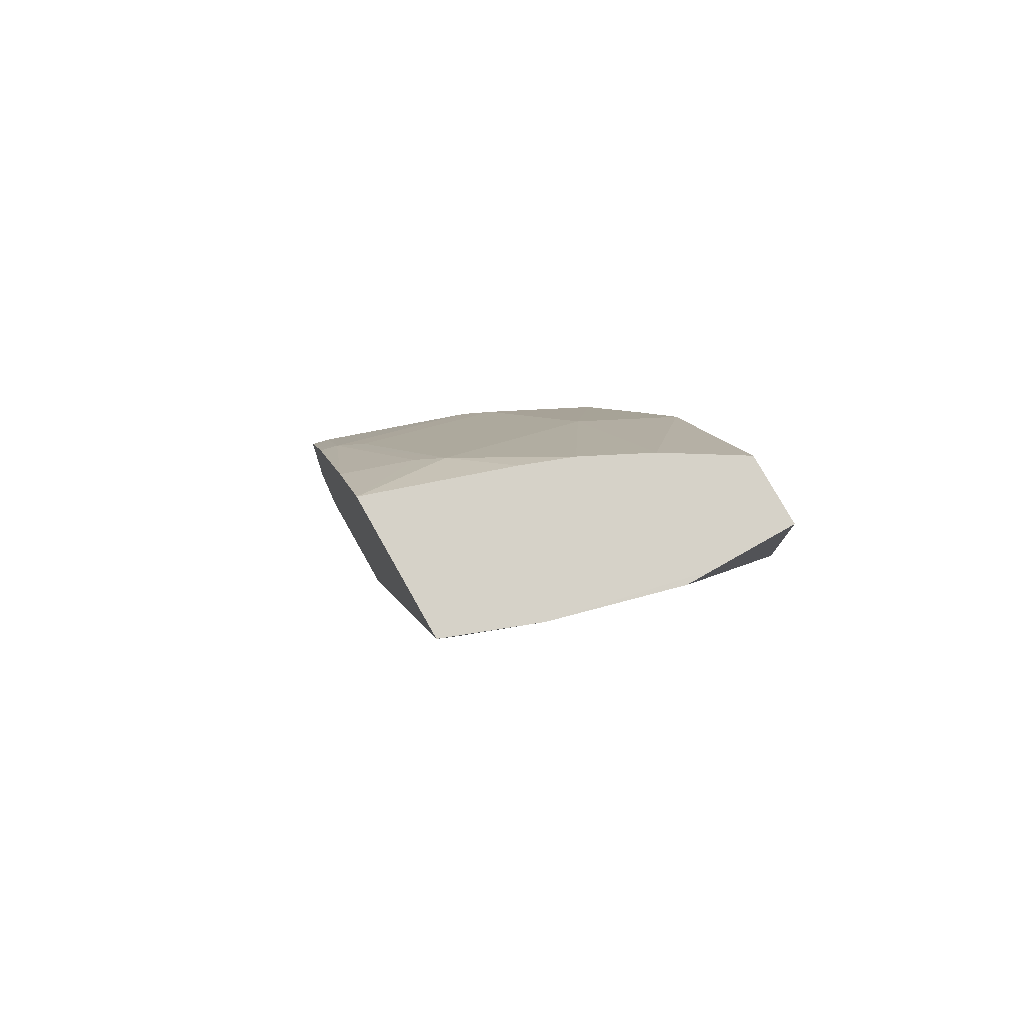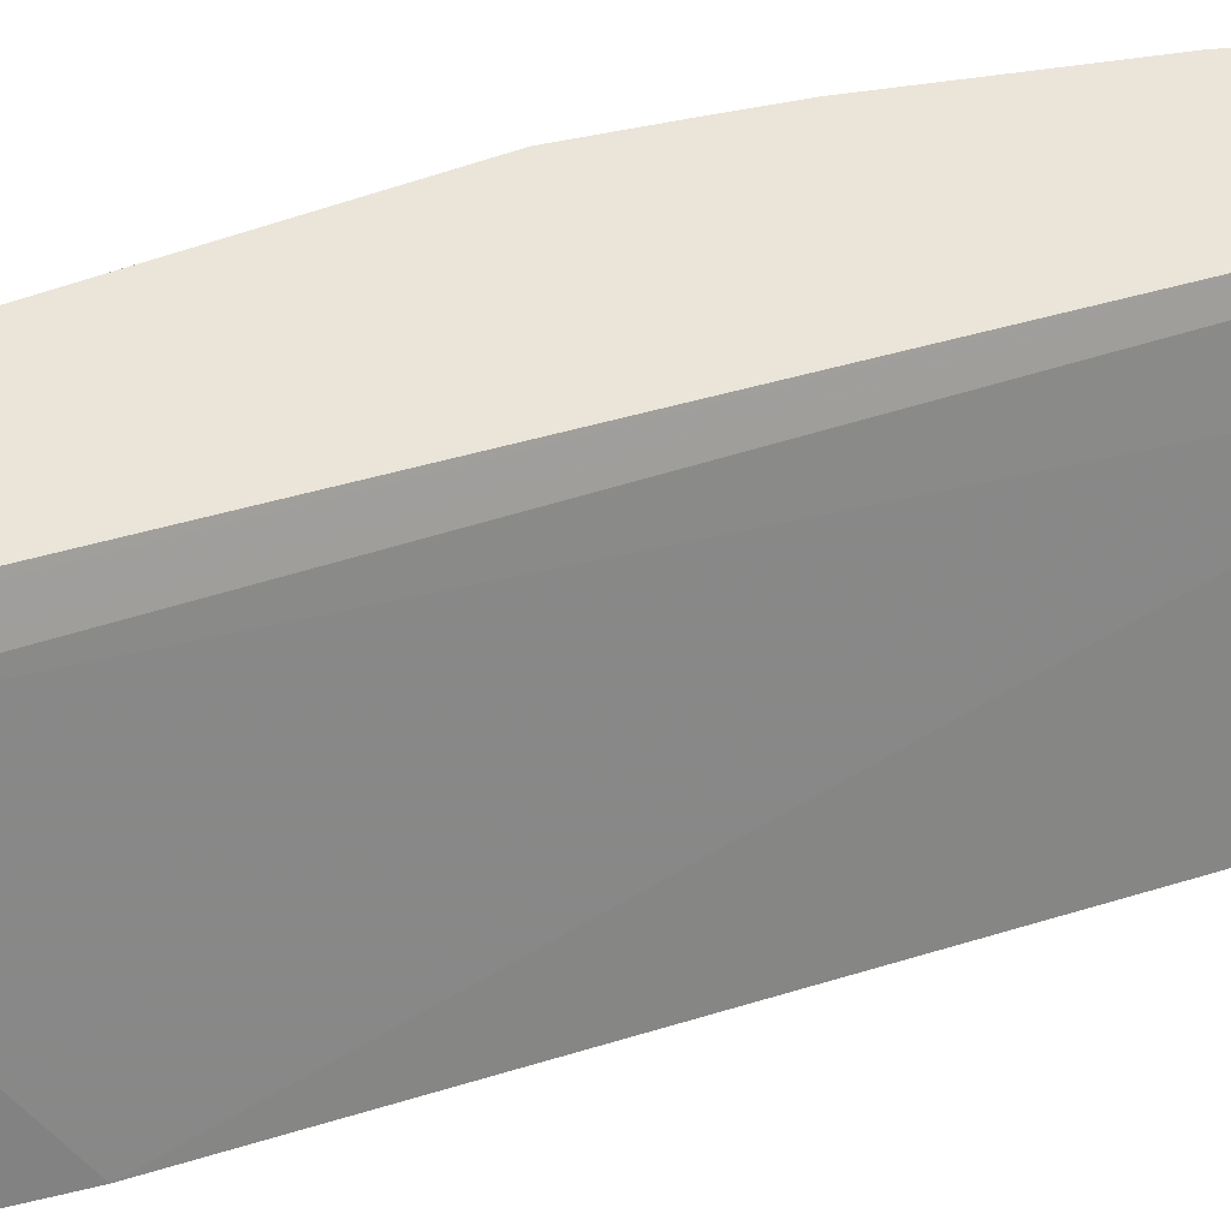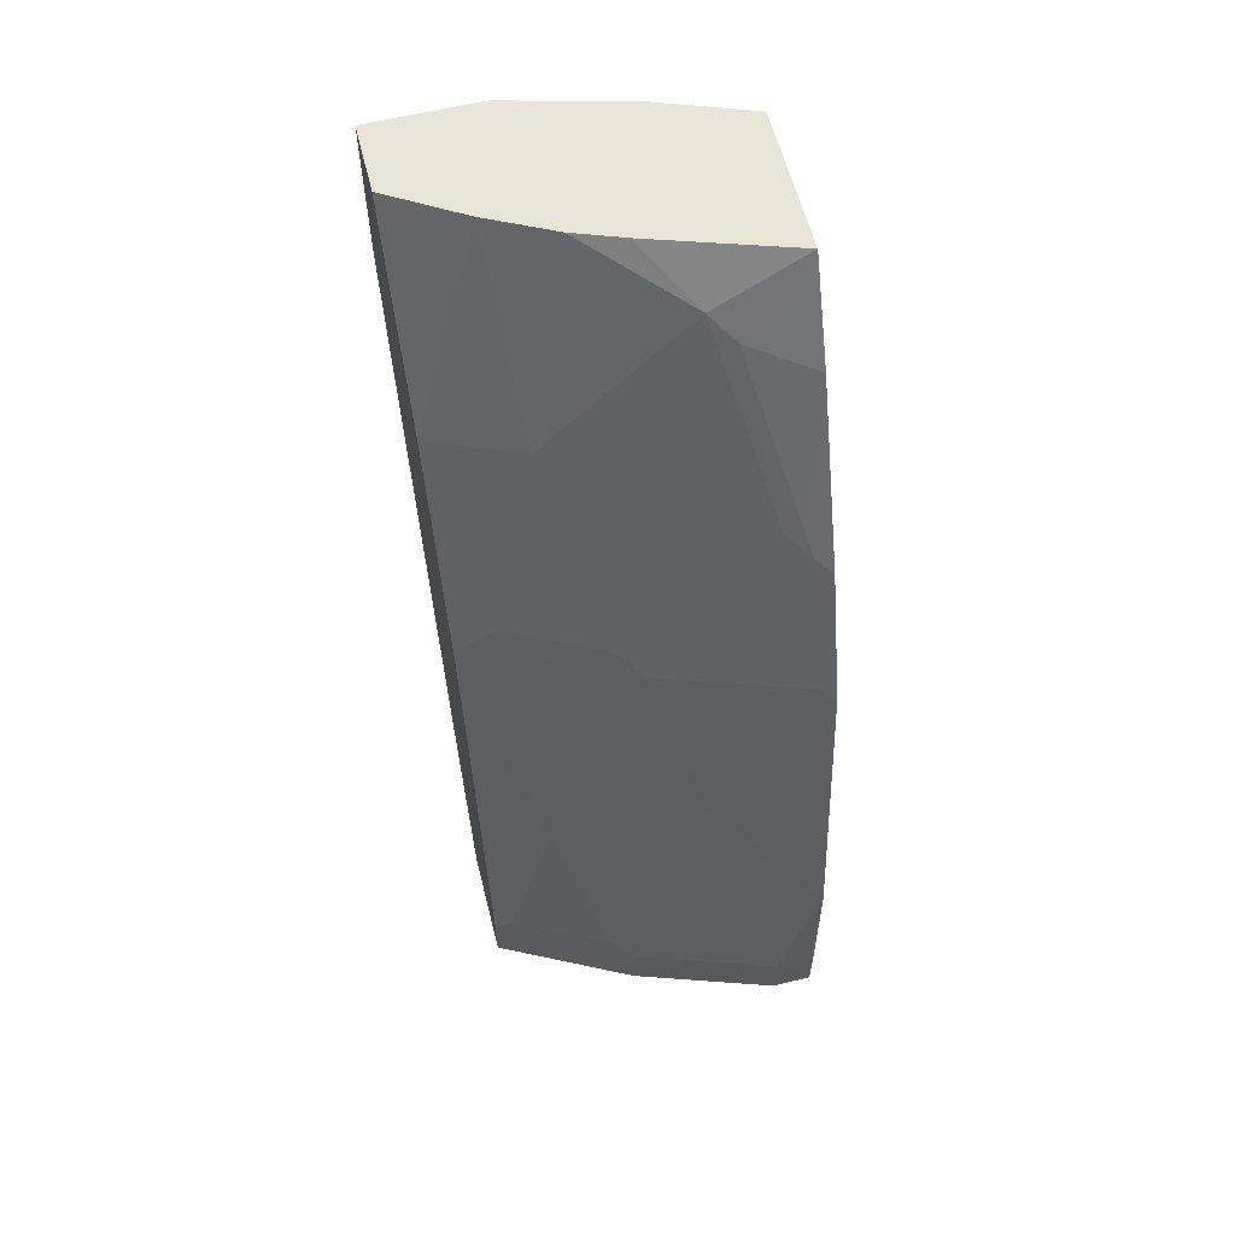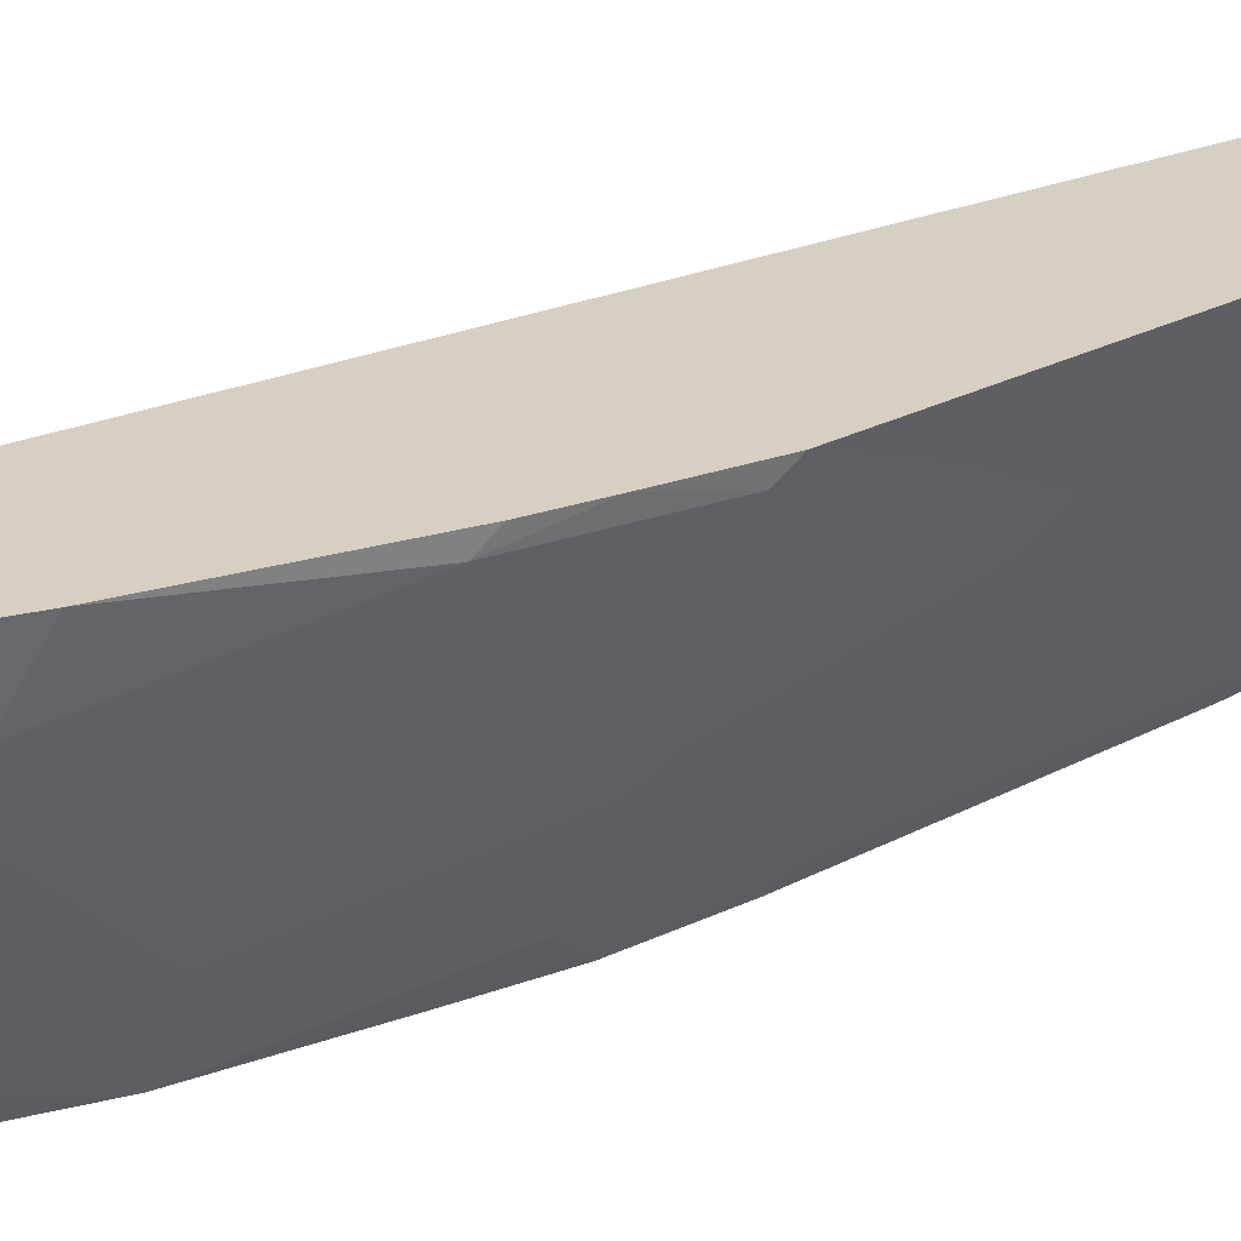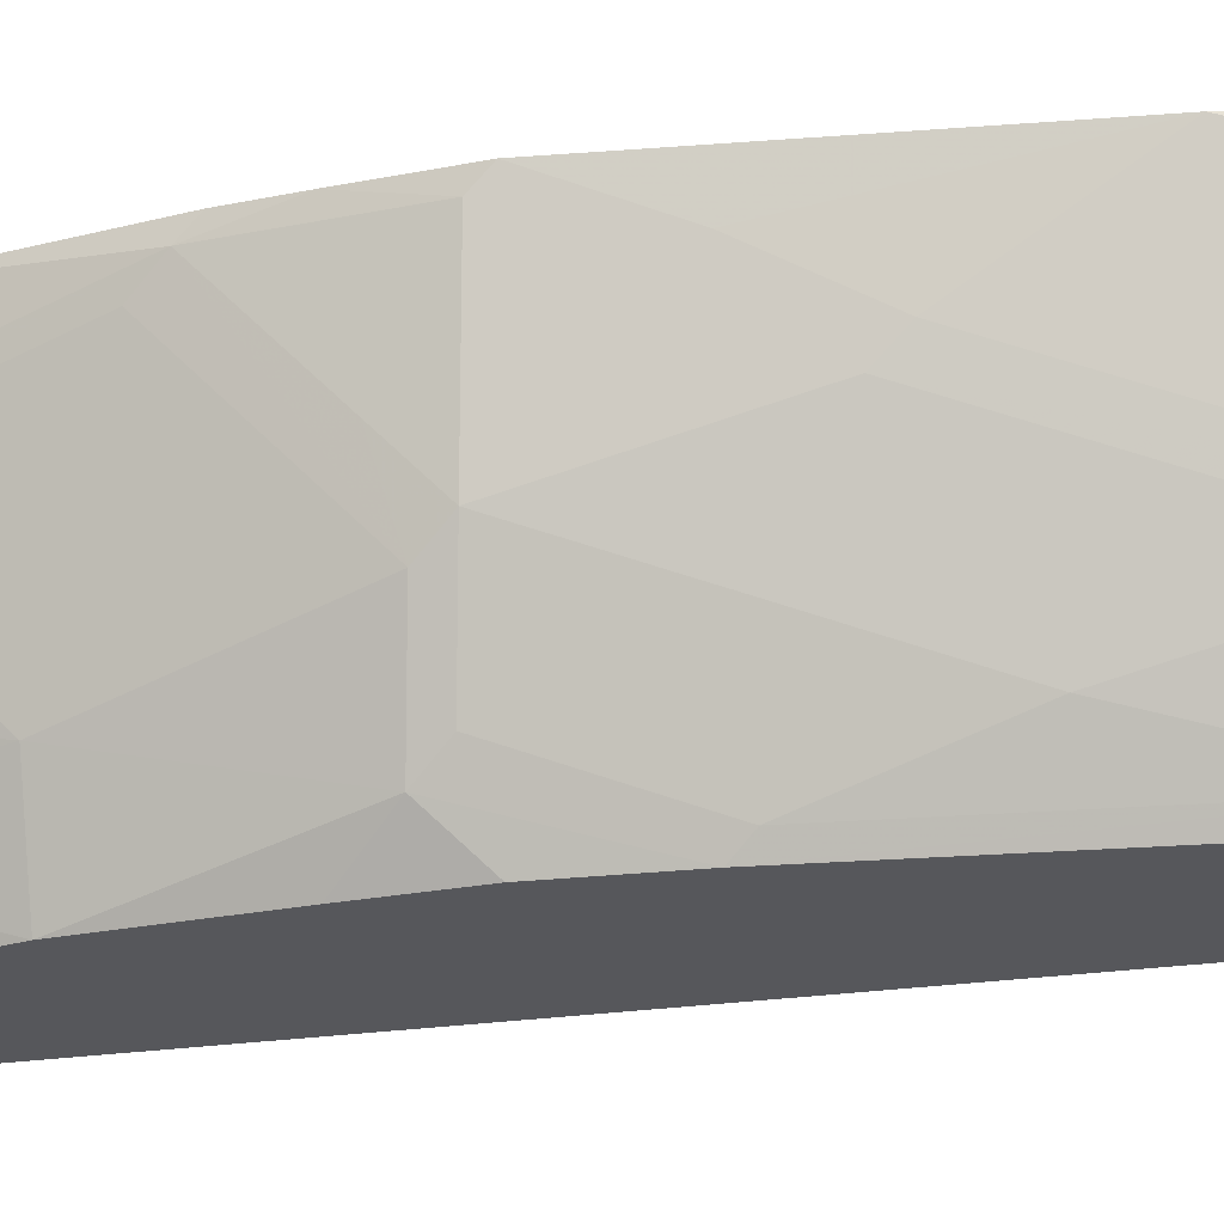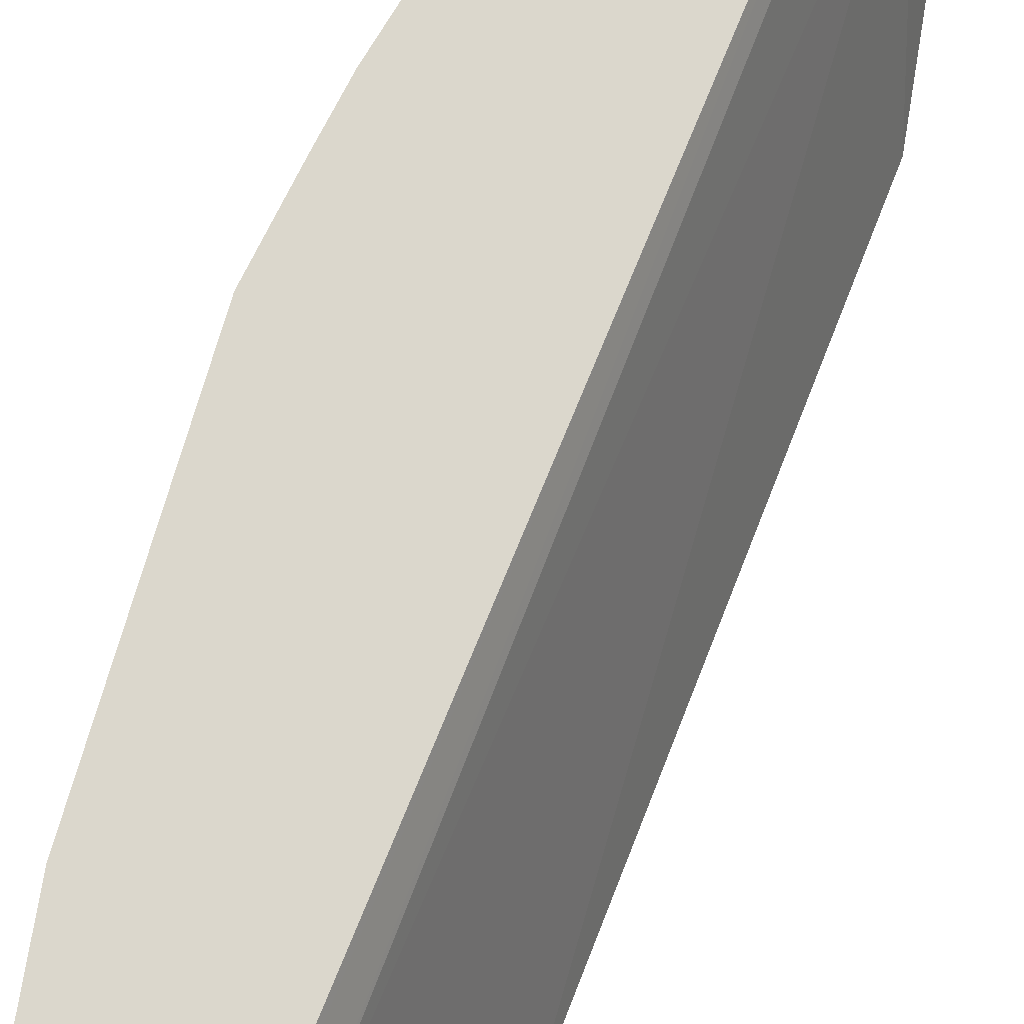
<metadata>
{"format":"obj","ext":"obj","renderer":"f3d","projection":"perspective","resolution":1024,"background":"white","views":[{"elev":78.4,"azim":-119.5,"up":"+Z"},{"elev":45.3,"azim":-123.6,"up":"+Y"},{"elev":59.9,"azim":75.9,"up":"+Z"},{"elev":26.1,"azim":42.0,"up":"+Y"},{"elev":-27.2,"azim":88.7,"up":"+Y"},{"elev":73.1,"azim":-172.2,"up":"+Y"}]}
</metadata>
<code>
v 0.7564 -0.3965 0.421
v 0.7872 -0.3965 0.421
v 0.7564 -0.3609 0.421
v 0.7564 -0.3965 0.3527
v 0.8066 -0.3646 0.421
v 0.7873 -0.3965 0.4208
v 0.7705 -0.2948 0.421
v 0.7564 -0.3486 0.4209
v 0.7564 -0.3523 0.4154
v 0.8273 -0.3965 0.06316
v 0.8136 -0.3506 0.421
v 0.8066 -0.3965 0.382
v 0.8277 -0.3965 0.3399
v 0.831 -0.3965 0.3333
v 0.8495 -0.3577 0.3366
v 0.7784 -0.2735 0.421
v 0.7838 -0.263 0.4103
v 0.8837 -0.2735 -0.003446
v 0.7564 -0.3487 0.4208
v 0.8483 -0.3965 -0.003446
v 0.8205 -0.3368 0.421
v 0.852 -0.3965 0.2702
v 0.8706 -0.3787 0.2525
v 0.8916 -0.3367 0.2525
v 0.8495 -0.3367 0.3577
v 0.785 -0.2559 0.421
v 0.7851 -0.2557 0.421
v 0.7856 -0.2557 0.4176
v 0.7893 -0.2557 0.403
v 0.8849 -0.2712 -0.003446
v 0.8959 -0.3965 -0.003446
v 0.8495 -0.2946 0.3998
v 0.8284 -0.3156 0.421
v 0.8643 -0.3965 0.2314
v 0.8731 -0.3965 0.1861
v 0.8784 -0.3682 0.2419
v 0.8995 -0.3261 0.2419
v 0.8995 -0.3051 0.263
v 0.8995 -0.263 0.3051
v 0.8916 -0.2735 0.3156
v 0.8483 -0.2557 0.421
v 0.8926 -0.2557 -0.003446
v 0.891 -0.2589 -0.003446
v 0.9129 -0.3624 -0.003446
v 0.8959 -0.3965 0.02107
v 0.8574 -0.2841 0.3892
v 0.8941 -0.3965 0.03877
v 0.8995 -0.3892 0.03158
v 0.8784 -0.3892 0.1789
v 0.9205 -0.263 0.2419
v 0.8995 -0.3472 0.1789
v 0.9205 -0.3051 0.1578
v 0.9048 -0.3156 0.2314
v 0.9114 -0.2557 0.2735
v 0.9032 -0.2557 0.2977
v 0.8694 -0.2557 0.3787
v 0.9468 -0.2557 -0.003446
v 0.9199 -0.3484 -0.003446
v 0.8977 -0.3928 0.02107
v 0.9205 -0.3472 0.03158
v 0.8995 -0.3682 0.1158
v 0.9258 -0.2735 0.1894
v 0.9242 -0.2557 0.2346
v 0.9258 -0.3367 0.02107
v 0.9258 -0.2946 0.1473
v 0.9468 -0.2735 -0.003446
v 0.9468 -0.2557 0.02107
v 0.9258 -0.3367 -0.003446
v 0.9452 -0.2557 0.08738
v 0.9468 -0.2735 0.02107
f 32 46 41
f 32 41 33
f 32 40 39
f 32 39 46
f 35 47 48
f 35 49 36
f 37 53 50
f 36 49 51
f 36 51 37
f 37 50 38
f 31 44 45
f 37 52 53
f 35 48 49
f 37 51 52
f 27 63 69
f 29 42 43
f 24 37 38
f 24 38 39
f 38 50 39
f 24 39 40
f 24 40 32
f 24 32 25
f 29 43 30
f 27 41 56
f 27 55 54
f 27 54 63
f 27 69 67
f 27 57 42
f 27 42 29
f 27 29 28
f 27 56 55
f 39 50 54
f 50 62 63
f 39 55 56
f 67 69 70
f 23 37 24
f 65 70 69
f 64 70 65
f 64 66 70
f 64 68 66
f 62 69 63
f 62 65 69
f 58 68 64
f 57 70 66
f 57 67 70
f 52 65 62
f 52 64 65
f 52 60 64
f 52 61 60
f 51 61 52
f 50 63 54
f 39 56 46
f 41 46 56
f 44 58 64
f 44 64 59
f 44 59 45
f 45 59 48
f 39 54 55
f 45 48 47
f 48 64 60
f 48 60 61
f 48 61 49
f 49 61 51
f 50 53 52
f 50 52 62
f 48 59 64
f 23 36 37
f 27 67 57
f 23 34 35
f 4 7 10
f 4 9 7
f 3 7 8
f 2 6 5
f 1 6 2
f 1 12 6
f 1 13 12
f 1 14 13
f 1 22 14
f 1 34 22
f 1 35 34
f 1 47 35
f 1 45 47
f 1 31 45
f 1 20 31
f 1 10 20
f 1 4 10
f 23 35 36
f 1 2 5
f 1 5 11
f 1 11 21
f 1 21 33
f 1 33 41
f 5 6 12
f 1 41 27
f 1 26 16
f 1 7 3
f 1 3 8
f 1 8 19
f 1 19 9
f 1 9 4
f 1 27 26
f 5 12 13
f 1 16 7
f 5 14 15
f 22 34 23
f 5 13 14
f 21 32 33
f 21 25 32
f 18 29 30
f 18 31 20
f 18 58 44
f 18 68 58
f 18 66 68
f 18 57 66
f 18 42 57
f 18 43 42
f 18 30 43
f 17 29 18
f 17 28 29
f 18 44 31
f 17 26 27
f 7 16 17
f 17 27 28
f 5 15 11
f 7 17 18
f 7 18 10
f 7 19 8
f 10 18 20
f 7 9 19
f 14 22 23
f 16 26 17
f 14 23 15
f 15 23 24
f 15 25 21
f 11 15 21
f 15 24 25

</code>
